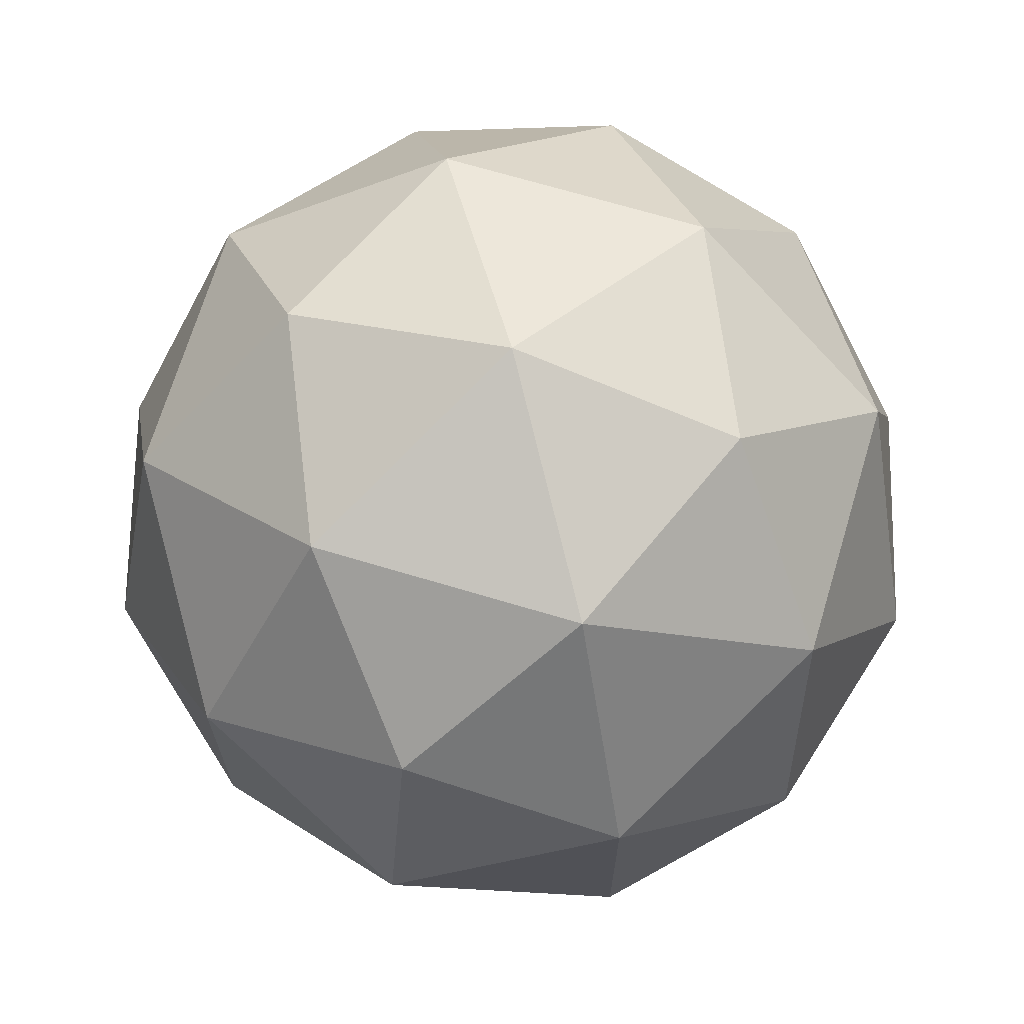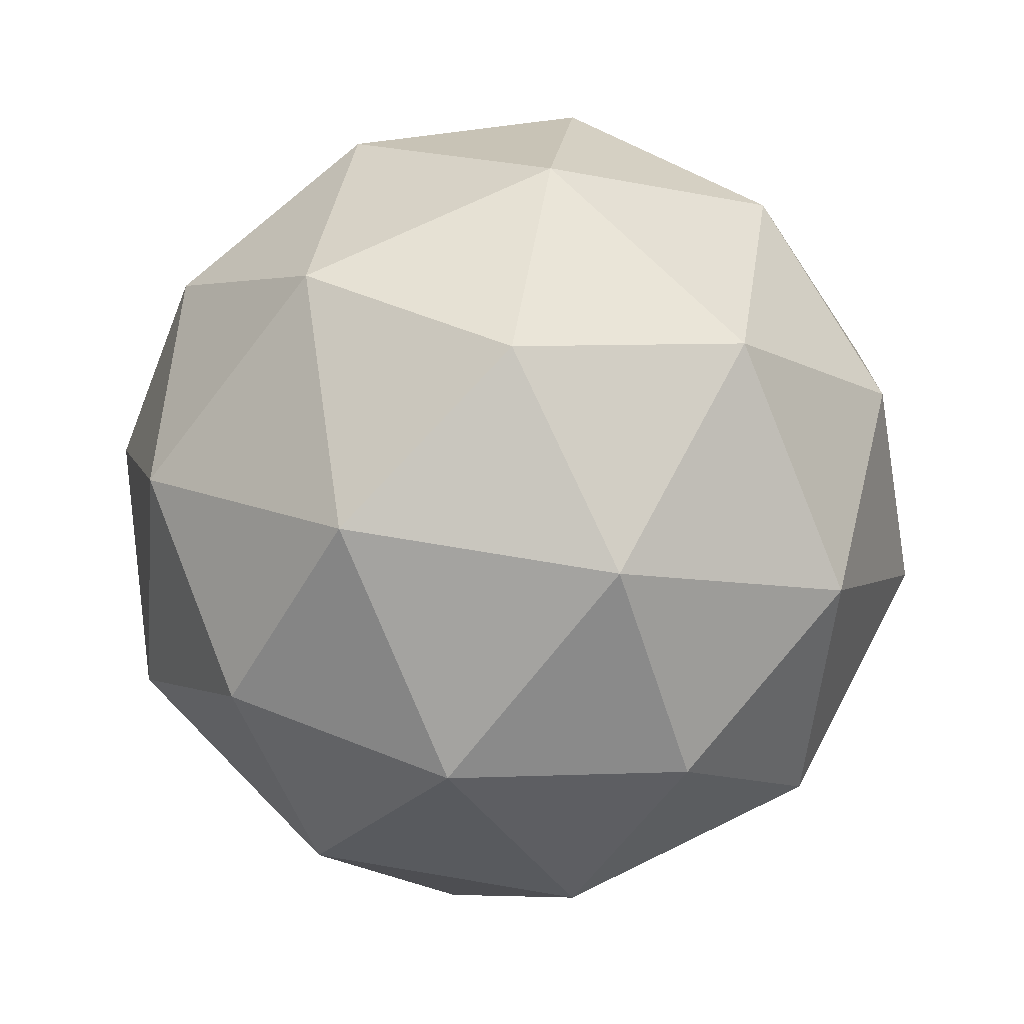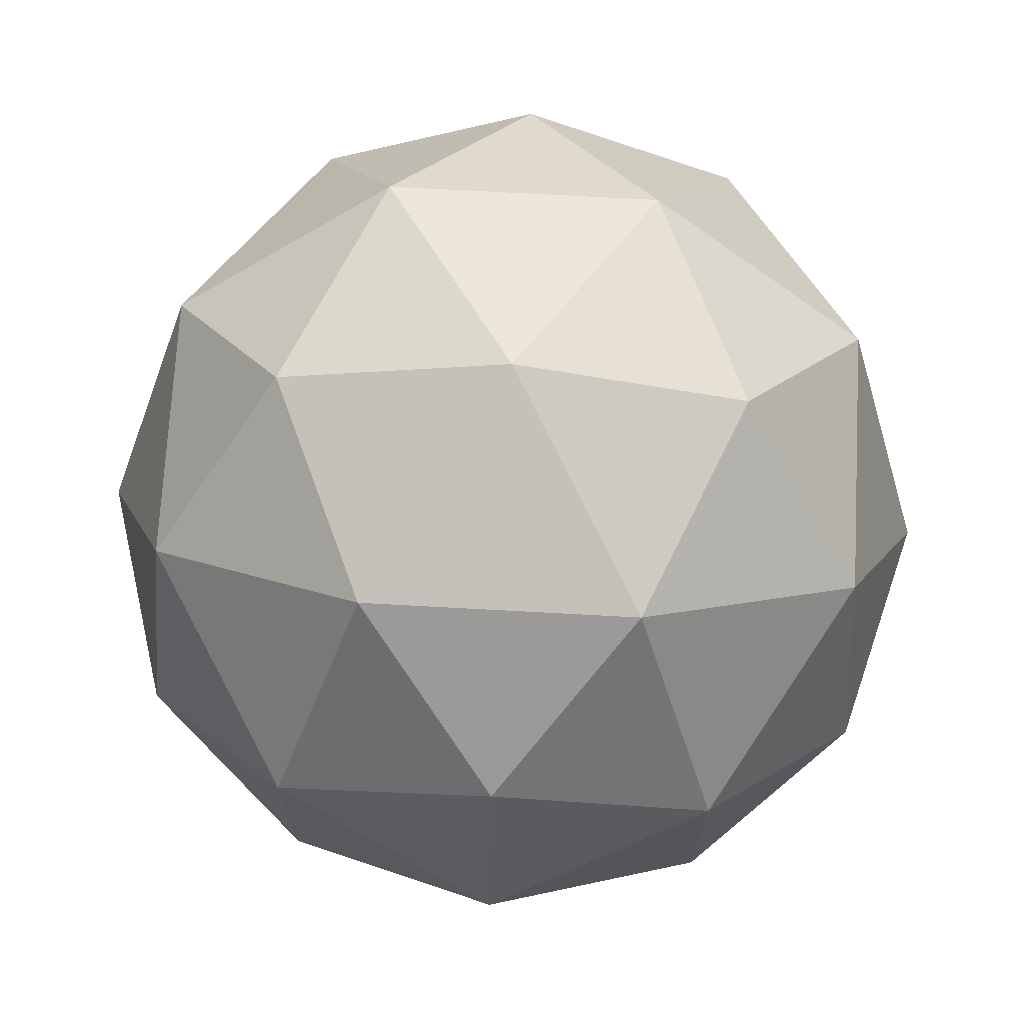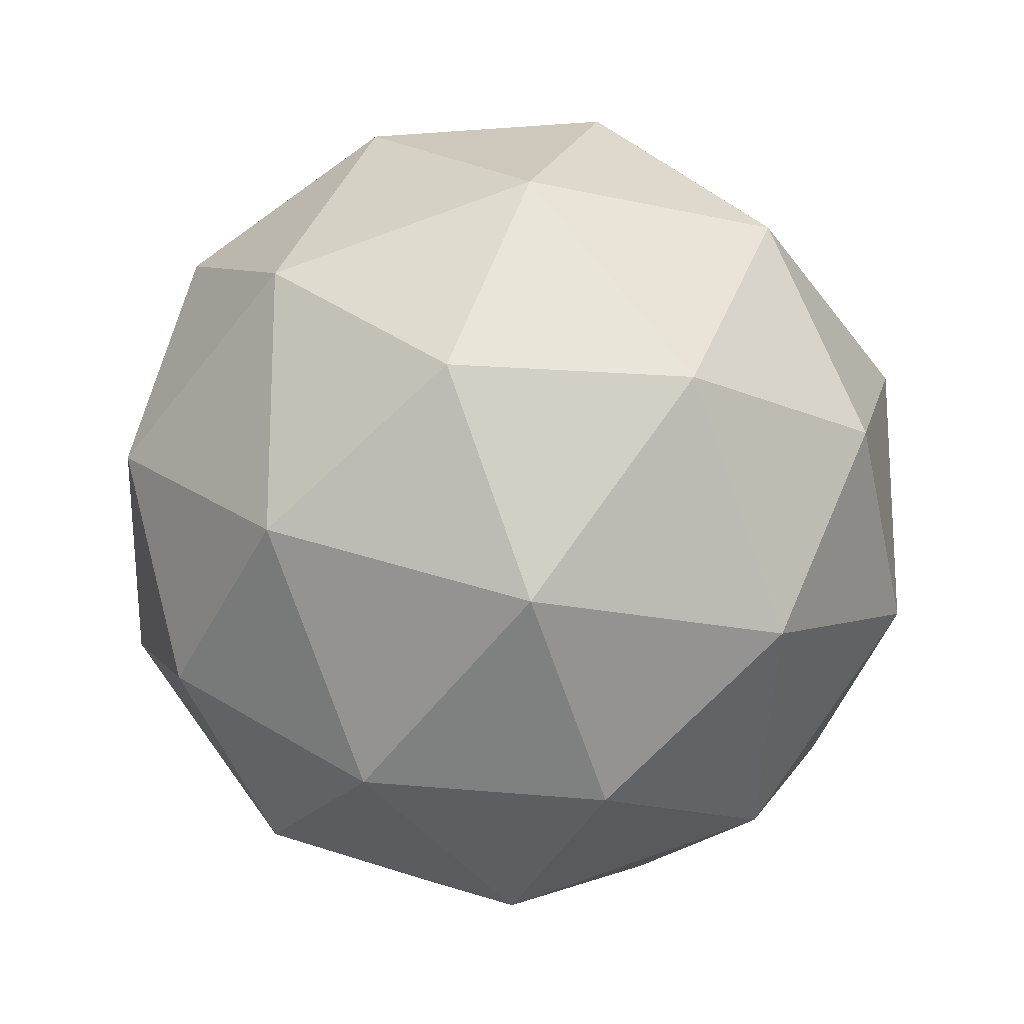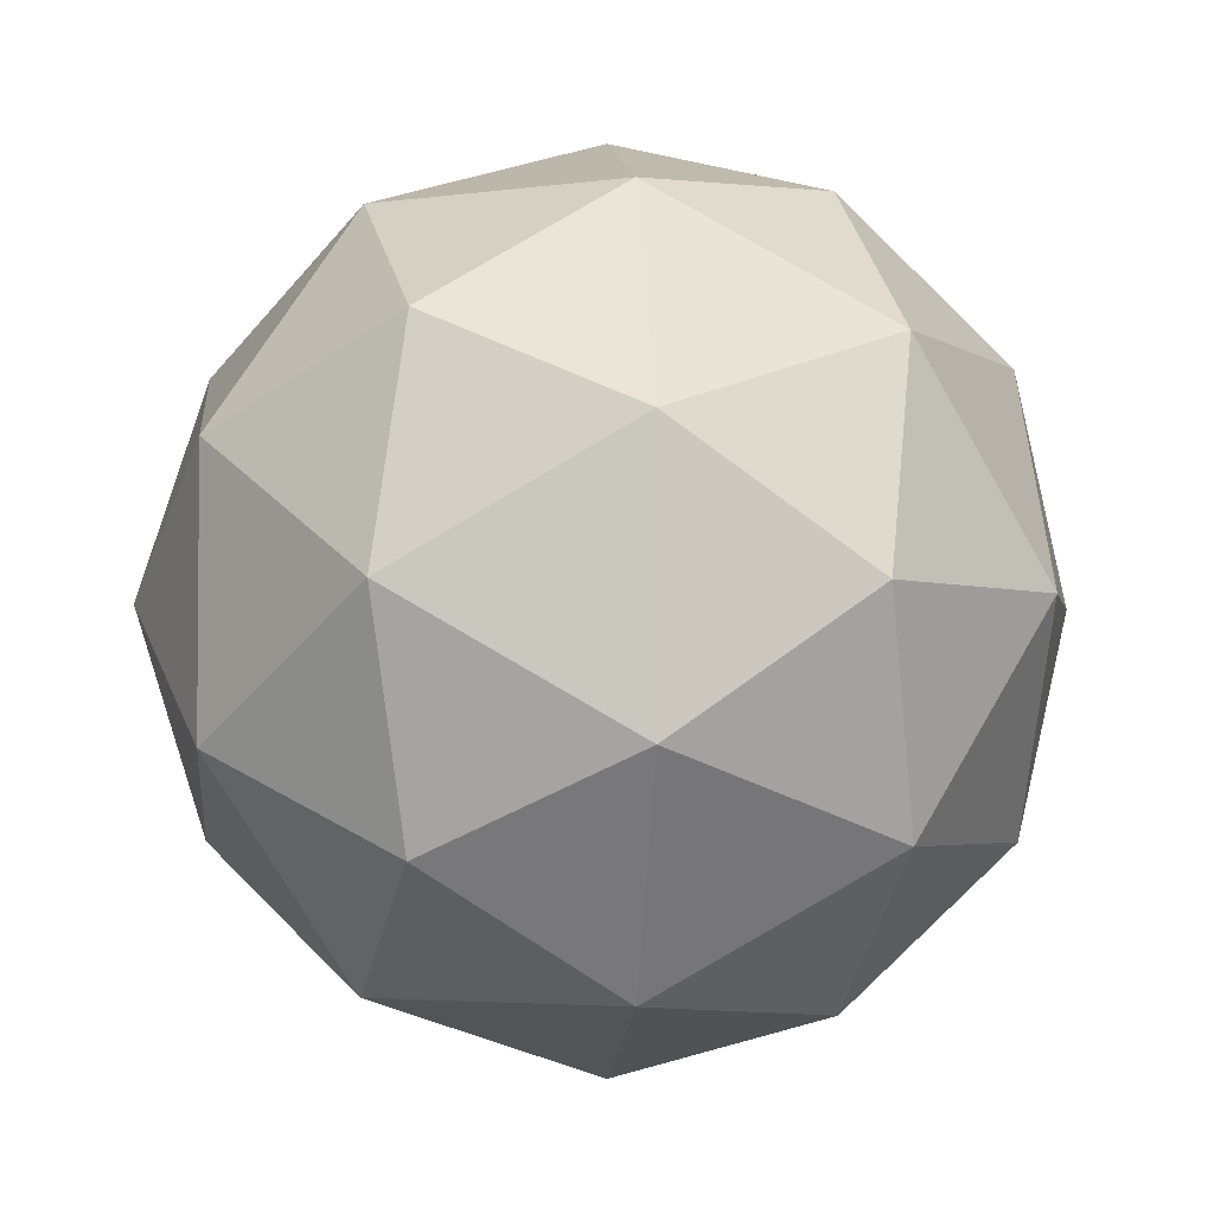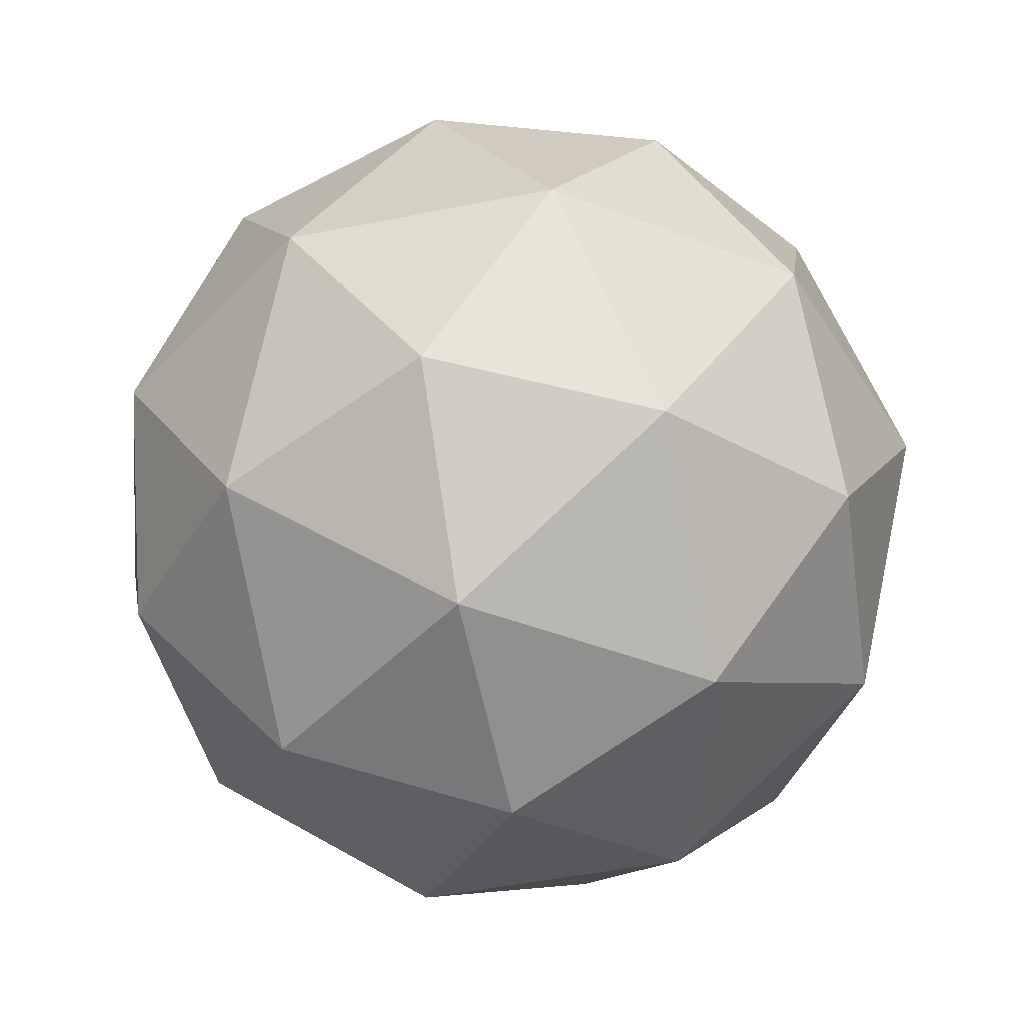
<metadata>
{"format":"obj","ext":"obj","renderer":"f3d","projection":"perspective","resolution":1024,"background":"white","views":[{"elev":69.1,"azim":75.0,"up":"+Z"},{"elev":68.9,"azim":135.7,"up":"+Y"},{"elev":71.3,"azim":61.4,"up":"+Z"},{"elev":-18.9,"azim":-55.3,"up":"+Z"},{"elev":-3.5,"azim":84.5,"up":"+Z"},{"elev":-47.4,"azim":138.8,"up":"+Y"}]}
</metadata>
<code>
o Icosphere
v 0.001373 -1.266 -0.1018
v 0.978 -0.5198 0.6077
v -0.3716 -0.5198 1.046
v -1.206 -0.5198 -0.1018
v -0.3716 -0.5198 -1.25
v 0.978 -0.5198 -0.8113
v 0.3744 0.6873 1.046
v -0.9752 0.6873 0.6077
v -0.9752 0.6873 -0.8113
v 0.3744 0.6873 -1.25
v 1.208 0.6873 -0.1018
v 0.001373 1.433 -0.1018
v -0.2179 -1.064 0.573
v 0.5754 -1.064 0.3152
v 0.3561 -0.6258 0.99
v 1.149 -0.6258 -0.1018
v 0.5754 -1.064 -0.5189
v -0.7082 -1.064 -0.1018
v -0.9274 -0.6258 0.573
v -0.2179 -1.064 -0.7766
v -0.9274 -0.6258 -0.7766
v 0.3561 -0.6258 -1.194
v 1.285 0.08375 0.3152
v 1.285 0.08375 -0.5189
v 0.001373 0.08375 1.248
v 0.7946 0.08375 0.99
v -1.282 0.08375 0.3152
v -0.7919 0.08375 0.99
v -0.7919 0.08375 -1.194
v -1.282 0.08375 -0.5189
v 0.7946 0.08375 -1.194
v 0.001373 0.08375 -1.451
v 0.9302 0.7933 0.573
v -0.3534 0.7933 0.99
v -1.147 0.7933 -0.1018
v -0.3534 0.7933 -1.194
v 0.9302 0.7933 -0.7766
v 0.2206 1.232 0.573
v 0.7109 1.232 -0.1018
v -0.5726 1.232 0.3152
v -0.5726 1.232 -0.5189
v 0.2206 1.232 -0.7766
f 1 14 13
f 2 14 16
f 1 13 18
f 1 18 20
f 1 20 17
f 2 16 23
f 3 15 25
f 4 19 27
f 5 21 29
f 6 22 31
f 2 23 26
f 3 25 28
f 4 27 30
f 5 29 32
f 6 31 24
f 7 33 38
f 8 34 40
f 9 35 41
f 10 36 42
f 11 37 39
f 39 42 12
f 39 37 42
f 37 10 42
f 42 41 12
f 42 36 41
f 36 9 41
f 41 40 12
f 41 35 40
f 35 8 40
f 40 38 12
f 40 34 38
f 34 7 38
f 38 39 12
f 38 33 39
f 33 11 39
f 24 37 11
f 24 31 37
f 31 10 37
f 32 36 10
f 32 29 36
f 29 9 36
f 30 35 9
f 30 27 35
f 27 8 35
f 28 34 8
f 28 25 34
f 25 7 34
f 26 33 7
f 26 23 33
f 23 11 33
f 31 32 10
f 31 22 32
f 22 5 32
f 29 30 9
f 29 21 30
f 21 4 30
f 27 28 8
f 27 19 28
f 19 3 28
f 25 26 7
f 25 15 26
f 15 2 26
f 23 24 11
f 23 16 24
f 16 6 24
f 17 22 6
f 17 20 22
f 20 5 22
f 20 21 5
f 20 18 21
f 18 4 21
f 18 19 4
f 18 13 19
f 13 3 19
f 16 17 6
f 16 14 17
f 14 1 17
f 13 15 3
f 13 14 15
f 14 2 15

</code>
